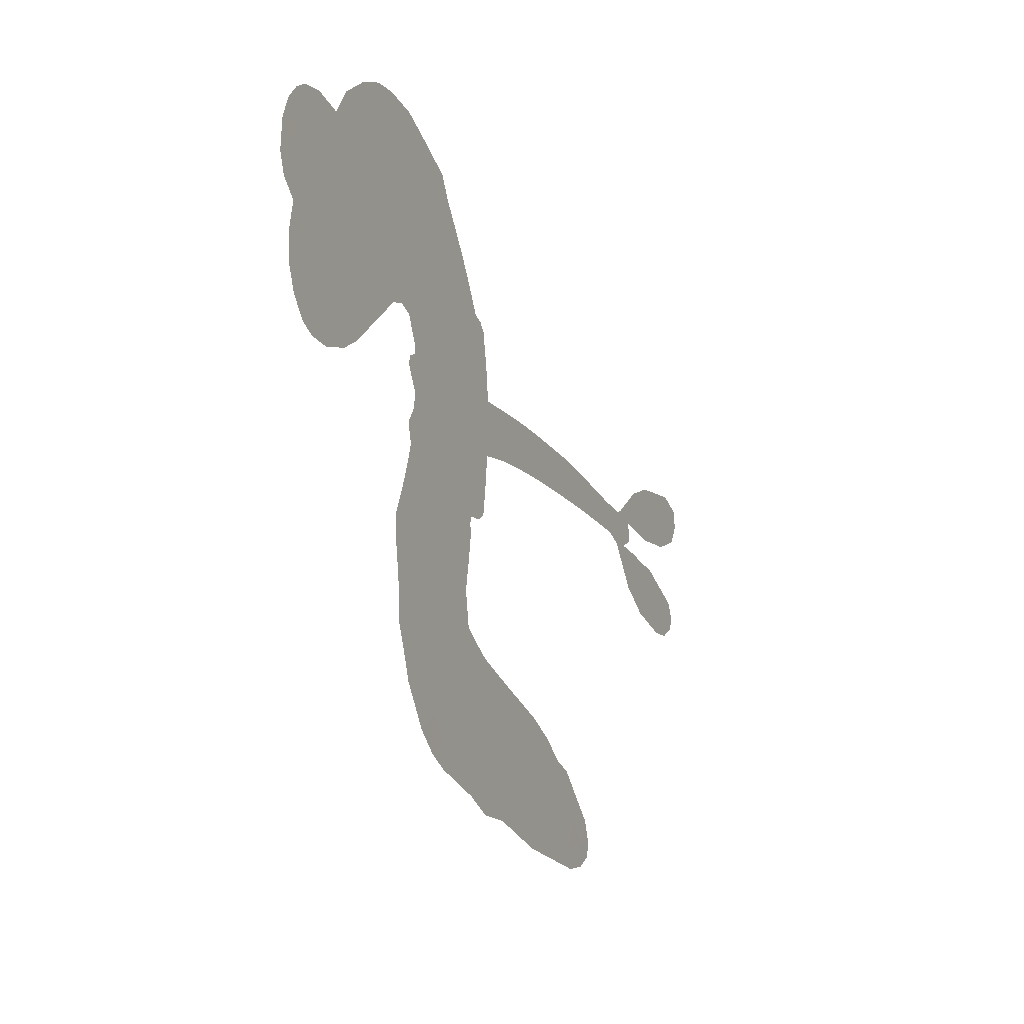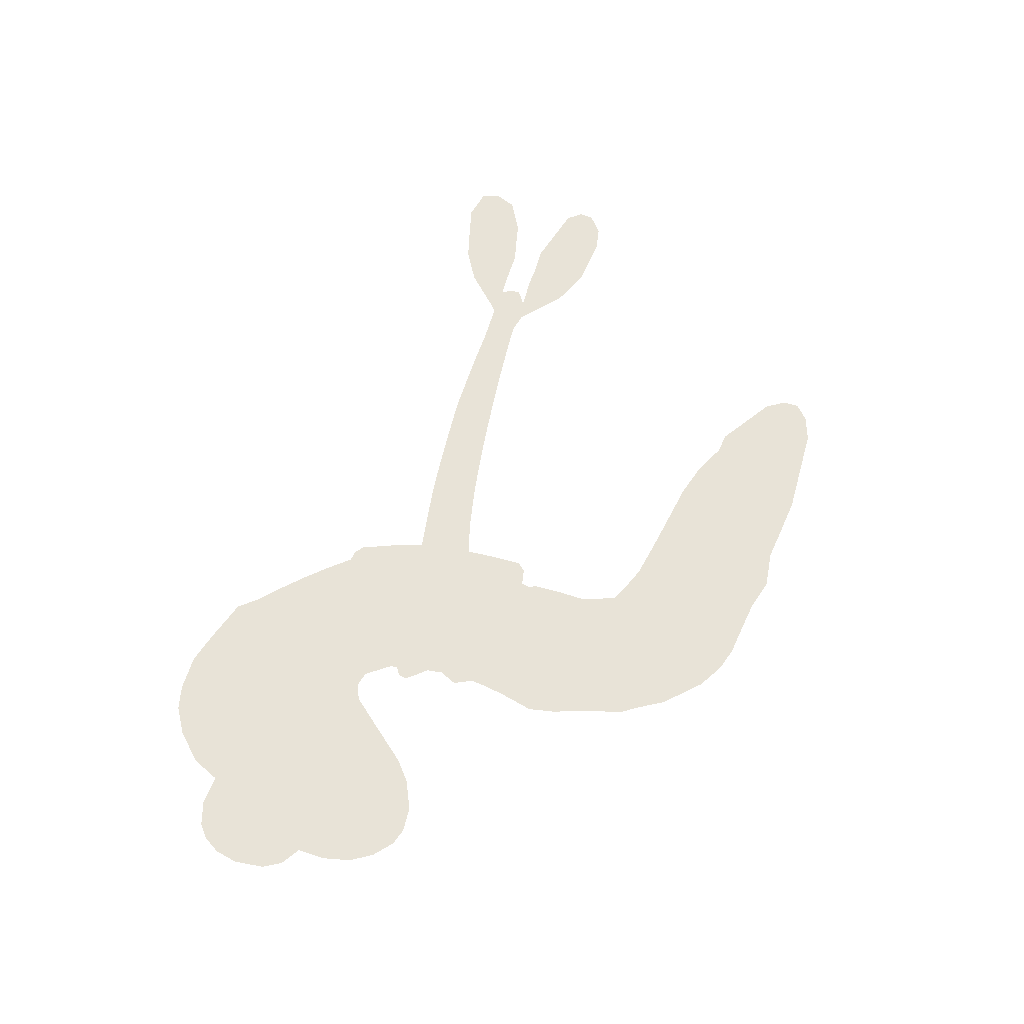
<metadata>
{"format":"obj","ext":"obj","renderer":"f3d","projection":"perspective","resolution":1024,"background":"white","views":[{"elev":-12.4,"azim":-65.3,"up":"+Y"},{"elev":61.9,"azim":-83.3,"up":"+Z"}]}
</metadata>
<code>
v 2004 816.5 0.2257
v 2002 865.3 0.2142
v 2012 911.7 0.1893
v 1984 939.3 0.1564
v 1973 972.5 0.1258
v 1977 1024 0
v 1992 1060 0.102
v 2014 1085 0.135
v 2039 1099 0.1547
v 2081 1103 0.1819
v 2130 1090 0.2241
v 2161 1133 0.2597
v 2213 1169 0.2811
v 2261 1186 0.2947
v 2303 1188 0.3046
v 2363 1177 0.3194
v 2482 1113 0.357
v 2505 1074 0.3705
v 2609 911.4 0.4716
v 2627 904.7 0.486
v 2639 890.3 0.5
v 2657 775.9 0.5272
v 2988 748.4 0.6118
v 3229 700.8 0.6795
v 3241 707.6 0.6864
v 3368 774.7 0.7179
v 3480 781.9 0.7338
v 3528 761 0.7382
v 3532 729.1 0.741
v 3511 695.9 0.75
v 3451 676.2 0.73
v 3371 673.2 0.7164
v 3278 689.8 0.6913
v 3285 669.7 0.6867
v 3281 654.1 0.6845
v 3255 642.4 0.6806
v 3308 634.7 0.6797
v 3388 619.5 0.6797
v 3489 570.3 0.6797
v 3503 543.1 0.6797
v 3497 519.9 0.6797
v 3462 500.9 0.6797
v 3422 500.8 0.6797
v 3337 526.4 0.6797
v 3220 641.5 0.6784
v 2654 681.6 0.5463
v 2640 580 0.5748
v 2625 568.8 0.5774
v 2596 568.7 0.5876
v 2591 555.6 0.6008
v 2594 541.7 0.6103
v 2576 445 0.669
v 2587 384.9 0.7013
v 2649 343.9 0.6935
v 2841 269.8 0.5832
v 2897 240.4 0.546
v 2942 205.7 0.5055
v 2977 194 0.4795
v 3059 113.9 0.3786
v 3073 77.31 0.324
v 3068 51.44 0.25
v 3039 33.15 0.3476
v 2993 26.28 0.4048
v 2834 51.21 0.5381
v 2716 88.31 0.6229
v 2651 92.5 0.662
v 2599 118.6 0.6969
v 2500 151.3 0.7854
v 2463 171.4 0.8353
v 2424 205 1
v 2380 272.7 0.7852
v 2349 355.1 0.7241
v 2336 476.7 0.6592
v 2335 524.9 0.64
v 2381 640.3 0.5732
v 2372 673.4 0.5548
v 2391 700.4 0.5366
v 2392 727.9 0.5138
v 2371 766.5 0.488
v 2376 780.3 0.4836
v 2391 786.5 0.475
v 2393 798.2 0.4601
v 2371 845.1 0.3966
v 2346 856.1 0.3579
v 2318 849.2 0.3262
v 2204 756.2 0.2586
v 2167 735.7 0.2511
v 2113 722.9 0.2439
v 2071 728.2 0.2394
v 2045 742.5 0.2368
v 2019 775.7 0.2319
v 2928 681 0.5994
v 3235 687.7 0.682
v 2416 791.5 0.4707
v 2576 570.3 0.5938
v 2586 493.2 0.6381
v 2393 767.2 0.4874
v 2612 878.5 0.4858
v 2648 629.2 0.5622
v 3075 668.5 0.6359
v 3257 696.1 0.688
v 3151 660.3 0.6569
v 3188 655 0.6682
v 2381 746.6 0.4976
v 2590 596.2 0.5788
v 3309 753.8 0.7066
v 3253 671.7 0.6836
v 3290 722.1 0.6984
v 3036 70.87 0.3594
v 3466 540.8 0.6797
v 2418 834.2 0.4356
v 2573 537 0.6142
v 2410 747.4 0.5014
v 2085 781.5 0.2382
v 2052 1048 0.1552
v 2325 899 0.3324
v 2650 834.2 0.5019
v 2617 596 0.574
v 3106 725 0.6416
v 3166 711.7 0.6585
v 2545 609.5 0.5787
v 2559 894.3 0.4567
v 2436 711.3 0.5268
v 2386 894.9 0.378
v 2608 641.5 0.5604
v 3209 675.3 0.6737
v 2524 555.5 0.6088
v 3177 683.6 0.6633
v 3141 690.5 0.6528
v 2423 664.3 0.5563
v 2938 134.5 0.4835
v 3277 566.2 0.6798
v 3490 740.5 0.7367
v 3324 682.2 0.7065
v 3438 595.1 0.6797
v 2042 974.9 0.1614
v 3113 664.5 0.6462
v 2950 169.9 0.4878
v 3266 607.4 0.6796
v 2885 171.2 0.5314
v 3018 153.9 0.436
v 2979 140.9 0.4558
v 2287 1114 0.2996
v 2520 230 0.7746
v 2050 810.7 0.2303
v 2155 804.8 0.2508
v 2017 1029 0.111
v 2496 809.9 0.4757
v 2521 483.2 0.6496
v 3425 778.8 0.7265
v 3332 720.9 0.709
v 2021 945.6 0.1686
v 2081 914 0.2103
v 2060 943.3 0.189
v 2127 965.4 0.2197
v 2085 975.7 0.1922
v 2913 38.78 0.4788
v 3010 108.2 0.4135
v 2284 1153 0.2993
v 2429 1061 0.3529
v 2499 193 0.8021
v 2171 772.7 0.2536
v 2260 802.3 0.2803
v 2127 769.3 0.2454
v 2454 811.9 0.4638
v 2555 475.6 0.6517
v 2523 420.8 0.6851
v 2098 944.4 0.2092
v 2146 902.3 0.2398
v 2121 1028 0.2106
v 2062 1009 0.1665
v 2242 1132 0.2852
v 2335 1135 0.3145
v 2464 1079 0.3597
v 2550 135.1 0.7377
v 2470 232.7 0.8371
v 2455 765.2 0.4939
v 2475 887.2 0.4282
v 2113 995.8 0.2071
v 2169 999.3 0.2406
v 2423 1146 0.3381
v 2404 865.6 0.4059
v 2535 197.2 0.7629
v 2588 241.9 0.7213
v 2455 852.5 0.4387
v 2426 1104 0.3449
v 2560 995.1 0.4135
v 2431 889.2 0.4069
v 2382 1126 0.329
v 2417 968.4 0.3697
v 2483 1003 0.3864
v 2413 927.1 0.3811
v 2484 1043 0.3747
v 2466 941 0.4007
v 2357 952.7 0.3427
v 2533 1035 0.3907
v 2378 926.6 0.3617
v 2522 998.4 0.4009
v 2502 961.2 0.408
v 2543 958 0.4239
v 2524 920.9 0.4322
v 2586 953.8 0.4395
v 2520 872.1 0.4521
v 2566 928.5 0.4445
v 2353 886.9 0.3566
v 2548 576.4 0.5947
v 2517 590.2 0.5908
v 2499 653.4 0.5591
v 2460 559.7 0.6117
v 3474 706.4 0.7369
v 3446 740.6 0.7299
v 3399 741 0.722
v 2106 838.5 0.2361
v 2116 803.9 0.2418
v 2578 793.1 0.5029
v 2047 882.2 0.211
v 2258 876.7 0.2908
v 2557 409.3 0.6893
v 2517 348 0.7251
v 2552 366.5 0.7096
v 2524 384.3 0.705
v 2461 395.8 0.7037
v 2488 370.6 0.7171
v 2557 298.5 0.7315
v 2424 334.7 0.7473
v 2545 331.1 0.7248
v 2503 292.6 0.7615
v 2591 333.7 0.71
v 2452 360.6 0.7274
v 2345 416.5 0.6901
v 2467 318.3 0.7569
v 2096 1063 0.1933
v 2087 1032 0.1846
v 2201 1131 0.2717
v 2179 1091 0.2538
v 2223 1094 0.2745
v 2207 1042 0.2617
v 2333 1183 0.3118
v 2314 1160 0.3078
v 2456 202.5 0.8842
v 2425 254.3 0.8518
v 2181 946.8 0.2505
v 2393 1162 0.3281
v 2348 1057 0.3236
v 2464 678.3 0.5464
v 2458 632.6 0.5721
v 2519 728.1 0.5222
v 2478 718.3 0.5242
v 2505 691.7 0.5395
v 2547 664.2 0.5533
v 2412 500.8 0.6463
v 3362 741 0.7155
v 3382 708.7 0.7185
v 3411 675.1 0.7232
v 3429 707.4 0.7269
v 2084 813.6 0.2347
v 2067 849.1 0.2253
v 2099 878 0.2266
v 2620 800.2 0.5093
v 2559 842 0.4783
v 2046 914 0.1974
v 2295 875 0.3121
v 2282 921.1 0.3038
v 2289 825.6 0.2987
v 2209 813.2 0.2655
v 2254 839 0.2851
v 2215 858 0.2703
v 2219 910.8 0.2714
v 2498 256.5 0.7878
v 2535 266.2 0.7543
v 2464 277.3 0.7952
v 2428 294.9 0.7847
v 2598 287.4 0.7124
v 2745 306 0.6428
v 2623 315.7 0.7002
v 2637 274.5 0.6932
v 2697 324.5 0.6703
v 2629 230.3 0.6962
v 2599 201.4 0.7136
v 2703 239.9 0.6548
v 2659 306.2 0.6848
v 2567 213.3 0.7373
v 2601 160.1 0.7058
v 2665 246.5 0.6767
v 2692 281.4 0.666
v 2643 140.1 0.6752
v 2727 270.4 0.6458
v 2674 189.7 0.6647
v 2764 209.9 0.6146
v 2635 190.7 0.6883
v 2793 287.9 0.6131
v 2738 234.3 0.6342
v 2714 199.3 0.6426
v 2774 250.8 0.6166
v 2702 142.6 0.6397
v 2816 219.2 0.5857
v 2618 363.7 0.7027
v 2156 1054 0.2353
v 2160 969.9 0.2374
v 2147 939.9 0.2343
v 2194 976.9 0.2548
v 2204 1009 0.2592
v 2223 950 0.2708
v 2269 1019 0.2913
v 2231 984.5 0.2734
v 2267 959.8 0.2928
v 2312 955.9 0.3173
v 2331 931 0.3315
v 2339 1004 0.3253
v 2293 989 0.3044
v 2354 1097 0.3226
v 2316 1084 0.3098
v 2387 1069 0.337
v 2268 1071 0.291
v 2306 1043 0.3071
v 2383 1023 0.3424
v 2491 616.9 0.5786
v 2460 596.2 0.5919
v 2361 582.3 0.6113
v 2418 612.9 0.5866
v 2371 610.9 0.5936
v 2397 586.3 0.6036
v 2386 541.4 0.628
v 2527 637.6 0.5663
v 2573 636.2 0.5645
v 2586 684.1 0.5454
v 2369 500.5 0.6483
v 2413 386.2 0.7103
v 2030 842.6 0.2217
v 2615 839.3 0.4951
v 2525 833 0.472
v 2491 849 0.4535
v 2535 785.4 0.4968
v 2582 866.4 0.4769
v 2232 779.1 0.2675
v 2252 907.3 0.2876
v 2182 911.9 0.2543
v 2173 869.5 0.2533
v 2134 865.8 0.2406
v 2673 122.2 0.6543
v 2744 165.3 0.6182
v 2176 1029 0.2449
v 2234 1062 0.2761
v 2374 986.2 0.3446
v 2428 535.9 0.6271
v 2469 499.7 0.6437
v 2348 553.7 0.6271
v 2620 679.9 0.5475
v 2637 729.2 0.5353
v 2554 708.2 0.5342
v 2593 738.5 0.5264
v 2587 825.9 0.4925
v 2497 766.2 0.4999
v 2180 834.3 0.2572
v 2737 124.5 0.6153
v 2775 69.54 0.5793
v 2806 136.3 0.5739
v 2746 78.88 0.6006
v 2773 110 0.5895
v 2809 94.27 0.5625
v 2773 146.6 0.5968
v 2802 178.5 0.5858
v 2857 122.9 0.538
v 2845 185.6 0.561
v 2875 208.4 0.5482
v 2908 199 0.525
v 2869 255.1 0.5649
v 2787 687.4 0.5668
v 2819 767.7 0.5732
v 2619 761.6 0.5228
v 2557 751.3 0.5162
v 2844 87.38 0.5385
v 2896 89.9 0.5021
v 2874 45.01 0.5102
v 2963 92.7 0.4493
v 2848 227.3 0.569
v 2720 687 0.5522
v 2930 99.21 0.4787
v 2953 32.65 0.4437
v 2940 65.32 0.4618
v 2978 59.6 0.4252
v 2737 773 0.5547
v 2664 742.7 0.5374
v 2696 774.4 0.5441
v 3416 550.1 0.6797
v 3401 584.6 0.6797
v 3342 582.3 0.6797
v 3380 513.4 0.6797
v 3374 553.5 0.6797
v 2006 993.1 0.1157
v 2539 519.3 0.6274
v 2501 522.5 0.6288
v 2454 979.5 0.3826
v 2444 1021 0.3671
v 2491 916.8 0.4213
v 2365 314.5 0.7518
v 2387 346.2 0.7348
v 2808 255.2 0.5978
v 2390 451.4 0.6725
v 2431 428.6 0.685
v 2480 443.3 0.6748
v 2428 466.4 0.6639
v 2511 451.1 0.6685
v 2461 468.6 0.6614
v 2837 150.7 0.5572
v 2898 132.1 0.5116
v 2917 162.2 0.5075
v 2716 733.2 0.5506
v 2687 684.9 0.5468
v 2753 713.1 0.5592
v 2778 770.9 0.564
v 2856 685.2 0.5828
v 2791 730.4 0.5674
v 2821 686.6 0.5747
v 2903 758.8 0.5922
v 2840 727.6 0.5786
v 2884 719.3 0.5888
v 2861 763.5 0.5826
v 2892 683.2 0.591
v 3347 625.7 0.6797
v 3304 595 0.6797
v 3307 546.3 0.6797
v 2415 1004 0.3594
v 2341 446.6 0.6737
v 2386 414 0.6931
v 2347 386 0.7075
v 2380 376.4 0.7149
v 2687 719.6 0.545
v 3047 737.1 0.6259
v 3071 705.9 0.6334
v 3001 675.5 0.6169
v 3038 672.2 0.6262
v 3022 707.4 0.6213
v 2980 710 0.6111
v 2945 753.7 0.6019
v 2925 720.1 0.5981
v 2571 177.5 0.7309
v 2532 163.1 0.7601
f 112 206 391
f 186 160 174
f 75 130 76
f 203 122 201
f 105 121 206
f 45 107 93
f 51 50 112
f 123 78 77
f 89 88 114
f 125 118 99
f 1 91 145
f 162 164 87
f 25 108 106
f 43 42 110
f 80 79 97
f 126 93 24
f 58 138 142
f 179 299 180
f 128 129 102
f 105 125 325
f 52 166 167
f 143 159 172
f 240 176 70
f 142 138 131
f 176 240 161
f 223 231 219
f 59 158 109
f 95 112 50
f 117 21 98
f 113 94 97
f 97 104 113
f 104 78 113
f 349 383 22
f 166 112 391
f 105 95 49
f 74 73 327
f 51 112 96
f 82 94 111
f 107 34 101
f 52 218 53
f 323 345 322
f 203 260 122
f 90 89 114
f 167 221 218
f 145 256 257
f 91 90 114
f 298 232 170
f 98 19 334
f 282 183 437
f 77 76 130
f 4 3 152
f 152 5 4
f 56 365 366
f 45 126 103
f 115 9 8
f 8 7 147
f 45 139 36
f 106 151 252
f 147 7 6
f 381 158 375
f 114 145 91
f 246 208 245
f 136 154 156
f 10 9 115
f 19 122 334
f 205 83 124
f 17 174 18
f 84 205 116
f 165 111 94
f 182 83 111
f 162 146 164
f 239 15 159
f 206 207 127
f 129 137 102
f 236 234 235
f 350 250 326
f 172 159 14
f 180 302 342
f 126 45 93
f 322 318 320
f 239 238 15
f 211 150 212
f 5 152 390
f 136 152 154
f 25 93 101
f 31 30 210
f 107 45 36
f 124 192 197
f 161 183 144
f 119 430 137
f 120 119 129
f 296 364 376
f 359 361 355
f 287 274 285
f 363 373 406
f 276 285 281
f 50 49 95
f 53 218 220
f 275 54 297
f 49 48 118
f 126 128 103
f 274 287 294
f 58 57 138
f 78 123 113
f 407 406 131
f 118 105 49
f 375 158 142
f 68 161 69
f 61 109 62
f 421 139 132
f 109 60 59
f 166 52 96
f 423 394 160
f 60 109 61
f 348 349 351
f 85 84 116
f 141 58 142
f 162 87 86
f 43 110 385
f 134 32 151
f 386 385 135
f 110 42 41
f 110 135 385
f 102 103 128
f 57 366 407
f 40 110 41
f 40 39 110
f 421 387 420
f 119 137 129
f 141 158 59
f 37 36 139
f 105 206 95
f 47 118 48
f 94 81 97
f 95 206 112
f 430 433 432
f 432 100 430
f 413 416 369
f 82 81 94
f 177 165 94
f 98 20 19
f 98 21 20
f 97 79 104
f 63 62 109
f 108 151 106
f 117 330 259
f 210 133 211
f 93 107 101
f 83 82 111
f 259 22 117
f 348 99 46
f 47 99 118
f 24 93 25
f 132 139 45
f 35 34 107
f 126 24 128
f 101 34 33
f 118 125 105
f 130 123 77
f 115 8 147
f 128 24 120
f 108 101 33
f 27 133 28
f 108 33 134
f 255 253 254
f 185 111 165
f 28 133 29
f 133 30 29
f 129 128 120
f 110 39 135
f 159 15 14
f 145 114 256
f 193 160 394
f 101 108 25
f 389 388 385
f 36 35 107
f 168 154 153
f 81 80 97
f 372 373 363
f 151 108 134
f 214 114 164
f 145 257 329
f 163 265 335
f 179 233 171
f 390 6 5
f 147 390 171
f 113 123 177
f 177 123 248
f 209 346 392
f 397 396 225
f 261 154 152
f 27 150 211
f 253 252 151
f 152 136 390
f 3 2 216
f 168 169 300
f 261 152 3
f 168 156 154
f 261 153 154
f 234 236 172
f 179 156 155
f 147 171 115
f 64 374 372
f 375 380 381
f 141 142 158
f 142 131 375
f 172 14 13
f 143 173 239
f 308 205 197
f 196 198 187
f 283 175 67
f 161 144 176
f 264 266 163
f 214 146 213
f 85 262 264
f 262 85 116
f 114 88 164
f 87 164 88
f 177 94 113
f 332 148 331
f 112 166 96
f 166 149 403
f 346 209 345
f 223 219 221
f 169 168 153
f 155 156 168
f 265 162 86
f 162 265 146
f 179 180 170
f 11 10 232
f 136 156 171
f 171 156 179
f 12 234 13
f 172 13 234
f 173 311 189
f 189 311 313
f 16 173 189
f 200 198 199
f 288 280 284
f 183 282 144
f 270 184 224
f 70 176 241
f 245 248 123
f 148 165 177
f 188 194 192
f 188 182 185
f 179 155 299
f 179 170 233
f 299 300 242
f 301 302 180
f 188 192 124
f 17 181 186
f 83 182 124
f 438 161 68
f 437 283 279
f 288 290 286
f 220 226 228
f 332 165 148
f 188 185 178
f 17 186 174
f 189 186 181
f 174 193 18
f 185 182 111
f 202 187 200
f 182 188 124
f 16 189 243
f 311 173 312
f 189 313 186
f 194 190 192
f 18 193 196
f 194 188 178
f 190 195 197
f 160 193 174
f 198 196 193
f 122 204 201
f 393 194 199
f 160 313 316
f 304 314 343
f 190 197 192
f 198 193 191
f 197 195 308
f 199 191 393
f 198 191 199
f 395 194 178
f 198 200 187
f 201 200 199
f 204 19 202
f 395 199 194
f 201 395 203
f 332 178 185
f 204 202 200
f 260 331 333
f 201 204 200
f 19 204 122
f 83 205 84
f 197 205 124
f 207 206 121
f 206 127 391
f 324 317 207
f 130 320 246
f 250 350 249
f 123 130 245
f 127 207 209
f 207 121 324
f 30 133 210
f 133 27 211
f 150 26 212
f 210 211 255
f 252 212 26
f 253 255 212
f 146 354 339
f 258 153 216
f 146 214 164
f 256 214 213
f 353 247 333
f 348 46 349
f 2 1 329
f 216 257 258
f 307 263 308
f 354 267 338
f 52 167 218
f 221 220 218
f 221 167 223
f 269 270 227
f 219 226 220
f 53 220 228
f 167 222 223
f 219 220 221
f 402 400 404
f 328 225 229
f 222 229 223
f 269 227 271
f 226 227 224
f 224 273 228
f 397 72 396
f 71 70 241
f 227 226 219
f 226 224 228
f 223 229 231
f 144 269 176
f 273 224 184
f 297 53 228
f 399 251 327
f 231 229 225
f 400 402 399
f 426 427 425
f 71 241 272
f 219 231 227
f 10 115 232
f 233 115 171
f 170 232 233
f 115 233 232
f 11 235 12
f 234 12 235
f 11 232 298
f 236 143 172
f 235 11 298
f 235 237 343
f 299 301 180
f 237 302 304
f 143 239 159
f 173 16 238
f 173 238 239
f 70 69 240
f 161 240 69
f 176 269 271
f 271 231 272
f 338 268 337
f 262 263 217
f 314 312 143
f 189 181 243
f 316 313 244
f 246 245 130
f 249 248 245
f 319 322 321
f 318 207 317
f 250 249 208
f 215 260 333
f 249 245 208
f 248 247 353
f 250 208 324
f 247 248 249
f 325 250 324
f 325 326 250
f 230 399 424
f 400 222 401
f 106 252 26
f 253 151 32
f 255 254 31
f 212 252 253
f 210 255 31
f 253 32 254
f 212 255 211
f 214 256 114
f 257 256 213
f 257 213 258
f 216 2 329
f 339 258 213
f 169 153 258
f 330 117 98
f 326 351 350
f 331 260 203
f 259 330 352
f 3 216 261
f 153 261 216
f 263 262 116
f 266 264 262
f 310 304 305
f 301 242 303
f 265 266 267
f 266 262 217
f 267 266 217
f 265 163 266
f 268 267 217
f 268 338 267
f 263 336 217
f 268 303 337
f 270 269 144
f 227 231 271
f 270 144 282
f 227 270 224
f 272 231 225
f 176 271 241
f 272 225 396
f 241 271 272
f 184 278 276
f 228 273 275
f 276 284 285
f 285 274 277
f 273 276 275
f 284 276 278
f 184 276 273
f 54 275 281
f 175 283 437
f 276 281 275
f 279 184 282
f 278 184 279
f 437 279 282
f 290 288 284
f 376 398 296
f 277 54 281
f 282 184 270
f 438 183 161
f 66 286 67
f 67 286 283
f 279 290 278
f 284 280 285
f 285 280 287
f 277 281 285
f 340 65 295
f 278 290 284
f 292 287 280
f 294 287 292
f 340 286 66
f 341 293 295
f 292 280 293
f 358 359 355
f 279 283 290
f 286 290 283
f 293 280 288
f 291 294 398
f 294 292 289
f 295 293 288
f 289 292 293
f 294 289 296
f 294 291 274
f 340 288 286
f 293 341 289
f 361 362 341
f 365 376 364
f 342 170 180
f 275 297 228
f 237 235 298
f 300 299 155
f 301 299 242
f 168 300 155
f 337 300 169
f 242 337 303
f 342 302 237
f 305 301 303
f 311 312 244
f 336 303 268
f 307 310 306
f 301 305 302
f 305 303 306
f 303 336 306
f 304 302 305
f 307 306 263
f 305 306 310
f 308 263 116
f 307 195 309
f 308 116 205
f 195 307 308
f 309 344 316
f 309 244 315
f 307 309 310
f 315 310 309
f 312 173 143
f 313 311 244
f 314 143 236
f 315 312 314
f 244 309 316
f 186 313 160
f 343 314 236
f 315 314 304
f 315 304 310
f 244 312 315
f 344 309 195
f 393 394 423
f 208 246 317
f 318 317 246
f 75 320 130
f 207 318 209
f 323 251 345
f 320 318 246
f 320 321 322
f 322 319 323
f 320 75 321
f 318 322 209
f 347 74 323
f 327 323 74
f 317 324 208
f 325 324 121
f 105 325 121
f 326 325 125
f 348 326 125
f 350 247 249
f 230 425 399
f 323 327 251
f 427 397 328
f 73 399 327
f 145 329 1
f 216 329 257
f 334 330 98
f 215 352 260
f 332 331 203
f 331 148 333
f 178 332 203
f 332 185 165
f 353 333 148
f 371 247 350
f 122 260 334
f 334 260 352
f 336 263 306
f 265 86 335
f 268 217 336
f 300 337 242
f 337 169 338
f 169 258 339
f 265 354 146
f 146 339 213
f 169 339 338
f 65 340 66
f 288 340 295
f 65 355 295
f 341 295 355
f 237 298 342
f 170 342 298
f 235 343 236
f 304 343 237
f 195 190 344
f 423 344 190
f 346 345 251
f 322 345 209
f 399 425 400
f 391 392 149
f 99 348 125
f 323 319 347
f 413 410 368
f 259 370 22
f 215 351 370
f 326 348 351
f 371 333 247
f 370 351 349
f 371 215 333
f 259 352 215
f 334 352 330
f 148 177 353
f 248 353 177
f 267 354 265
f 339 354 338
f 360 363 357
f 289 341 362
f 357 359 360
f 358 356 359
f 364 140 365
f 360 359 356
f 355 65 358
f 361 359 357
f 356 64 360
f 364 405 140
f 361 357 362
f 355 361 341
f 357 363 405
f 289 362 296
f 360 64 372
f 374 157 373
f 296 362 364
f 362 357 405
f 366 365 140
f 398 376 55
f 366 140 407
f 56 366 57
f 417 415 418
f 365 56 367
f 428 384 383
f 22 370 349
f 215 370 259
f 350 351 371
f 215 371 351
f 373 157 380
f 363 360 372
f 378 375 131
f 373 378 406
f 372 374 373
f 381 380 379
f 365 367 376
f 55 376 367
f 377 410 408
f 46 383 349
f 406 378 131
f 373 380 378
f 63 381 379
f 380 375 378
f 157 379 380
f 63 109 381
f 158 381 109
f 408 382 384
f 22 383 384
f 386 135 38
f 377 408 428
f 428 46 409
f 385 386 389
f 387 386 38
f 389 44 388
f 421 420 37
f 422 44 387
f 386 387 389
f 43 385 388
f 44 389 387
f 171 390 136
f 6 390 147
f 392 391 127
f 166 391 149
f 209 392 127
f 149 392 346
f 394 393 191
f 190 194 393
f 193 394 191
f 423 160 316
f 203 395 178
f 199 395 201
f 272 396 71
f 222 328 229
f 328 397 225
f 291 398 55
f 294 296 398
f 400 328 222
f 401 222 167
f 399 402 251
f 167 403 401
f 404 149 346
f 404 400 401
f 346 251 402
f 166 403 167
f 404 403 149
f 404 401 403
f 346 402 404
f 140 405 363
f 362 405 364
f 407 131 138
f 363 406 140
f 407 138 57
f 140 406 407
f 410 377 368
f 413 411 410
f 428 408 384
f 382 408 410
f 413 414 416
f 382 410 411
f 369 411 413
f 416 414 412
f 436 434 435
f 413 368 414
f 417 416 412
f 92 436 419
f 418 369 416
f 417 419 436
f 139 421 37
f 417 418 416
f 417 412 419
f 387 38 420
f 422 421 132
f 344 423 316
f 421 422 387
f 393 423 190
f 72 397 427
f 399 73 424
f 400 425 328
f 425 427 328
f 425 230 426
f 72 427 426
f 46 428 383
f 377 428 409
f 119 429 430
f 137 430 100
f 432 433 431
f 429 23 433
f 434 431 433
f 433 430 429
f 434 433 23
f 415 417 436
f 92 431 434
f 434 436 92
f 434 23 435
f 415 436 435
f 437 183 438
f 68 175 438
f 437 438 175

</code>
